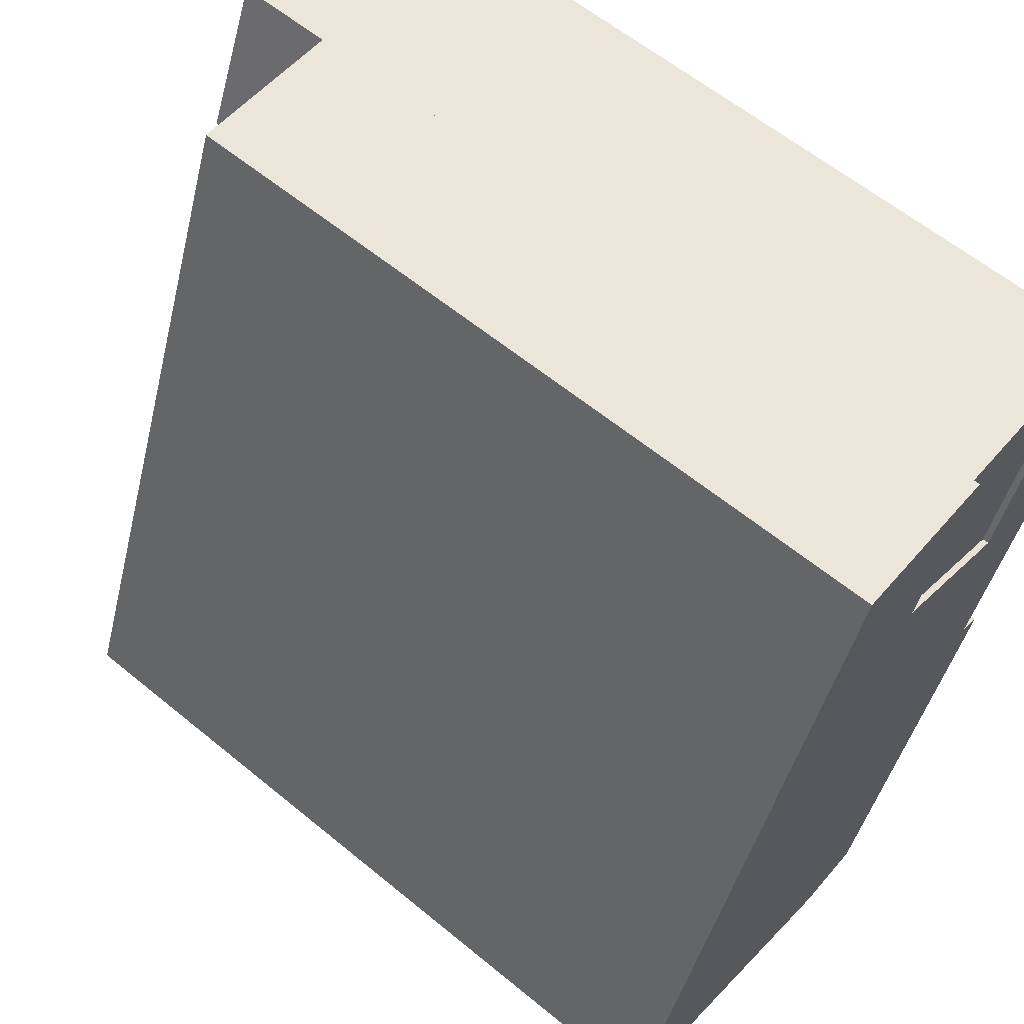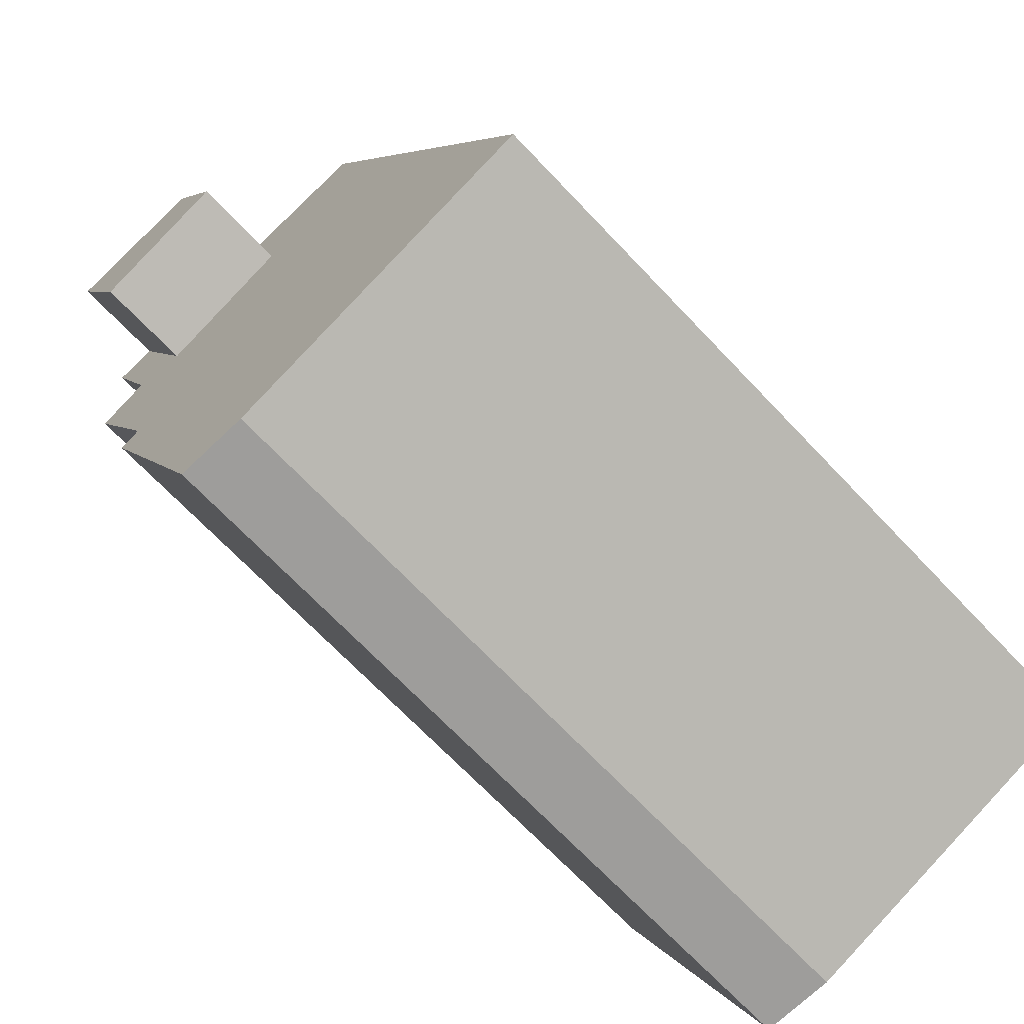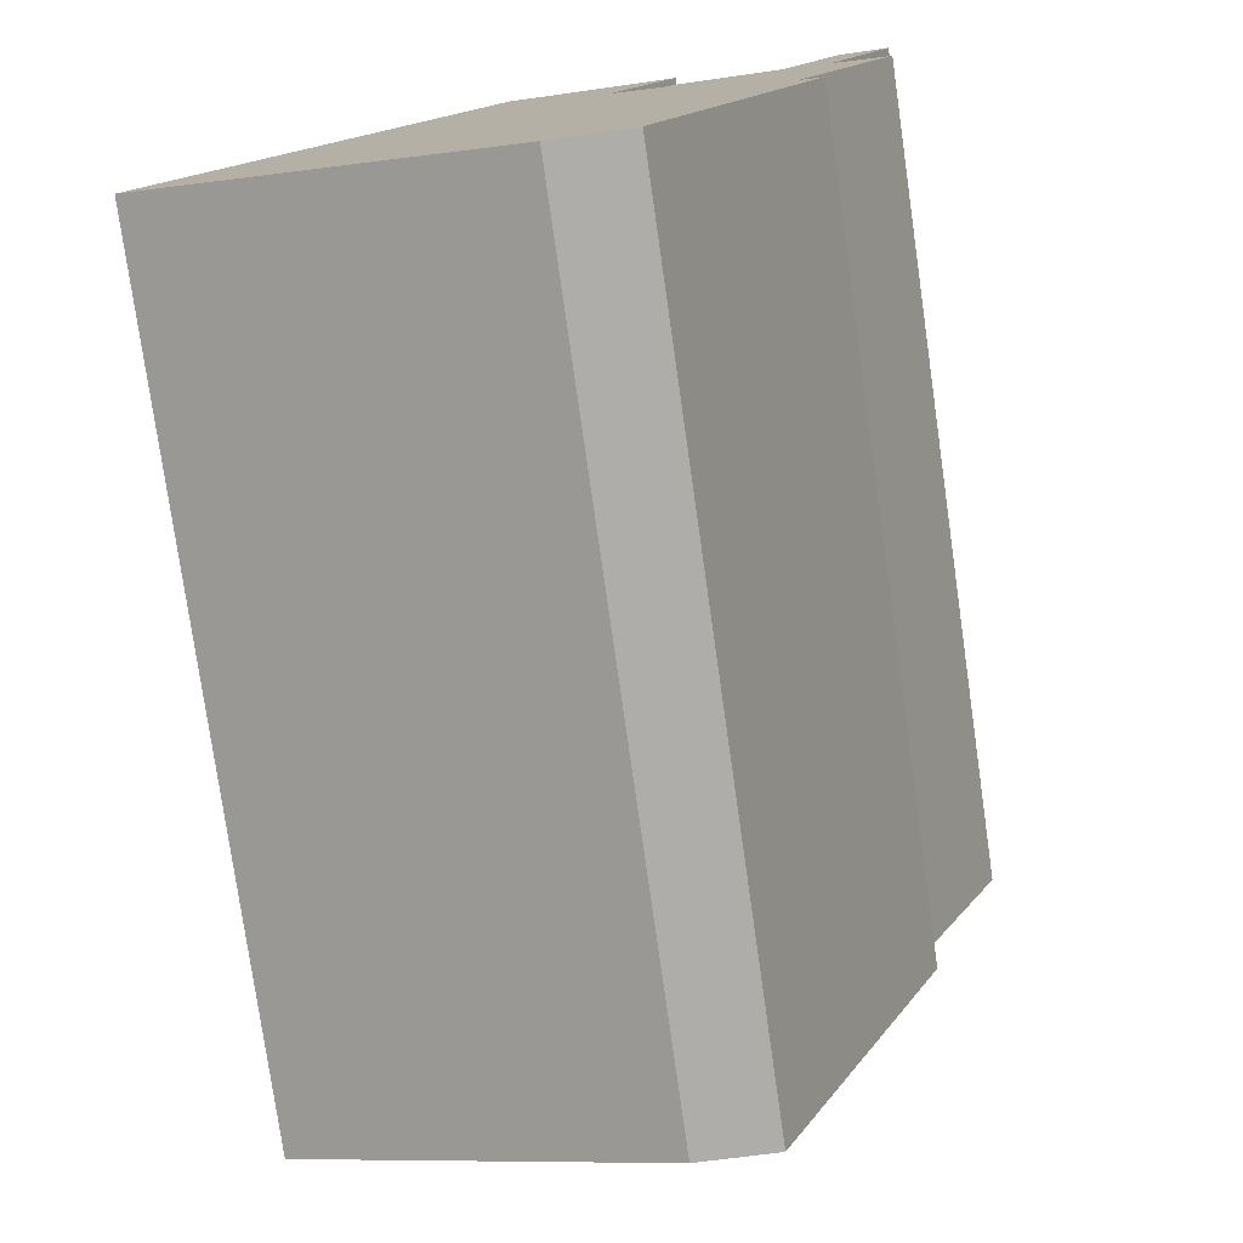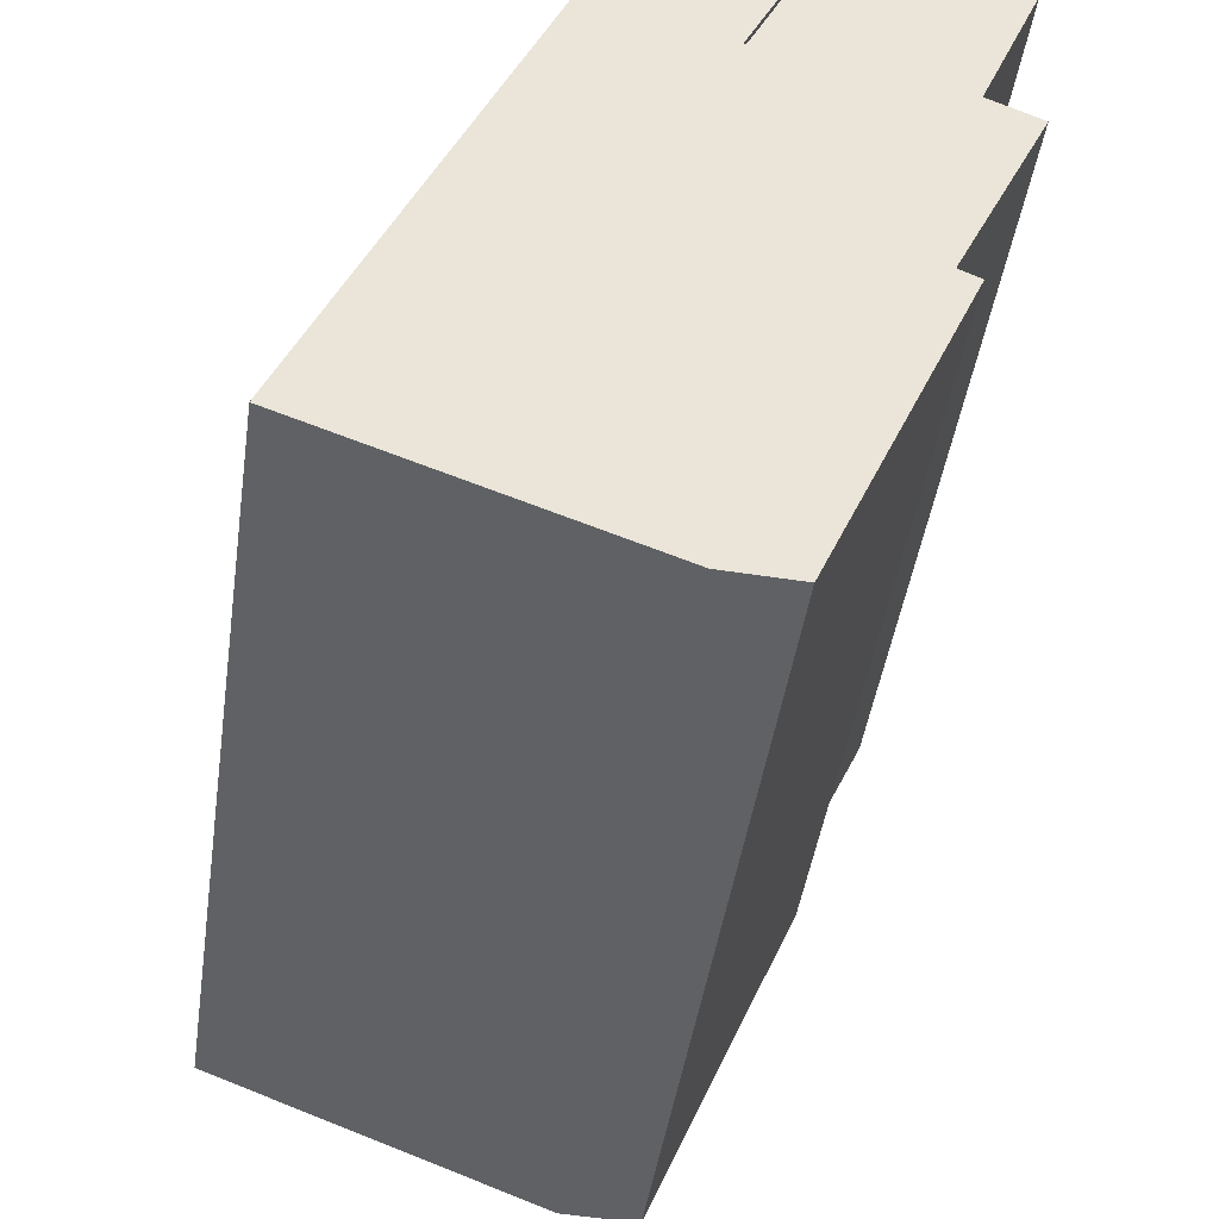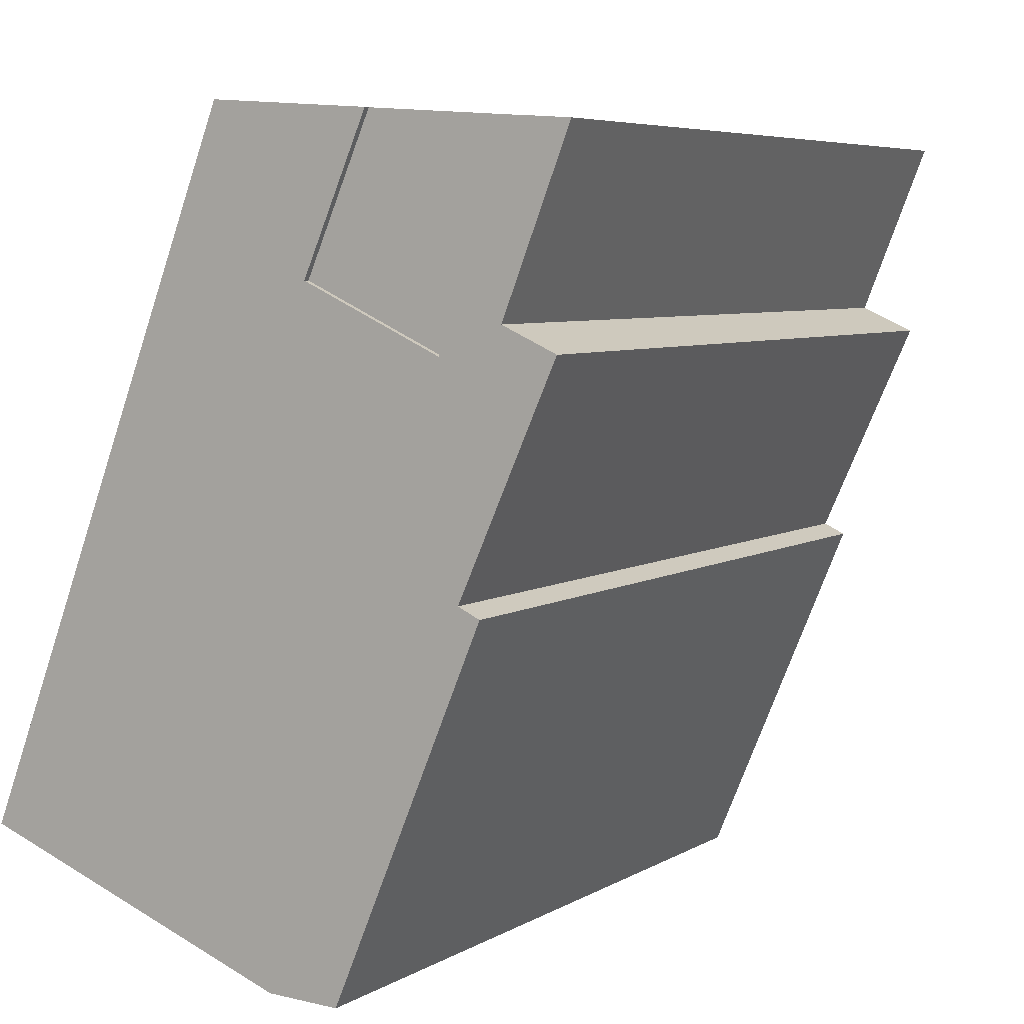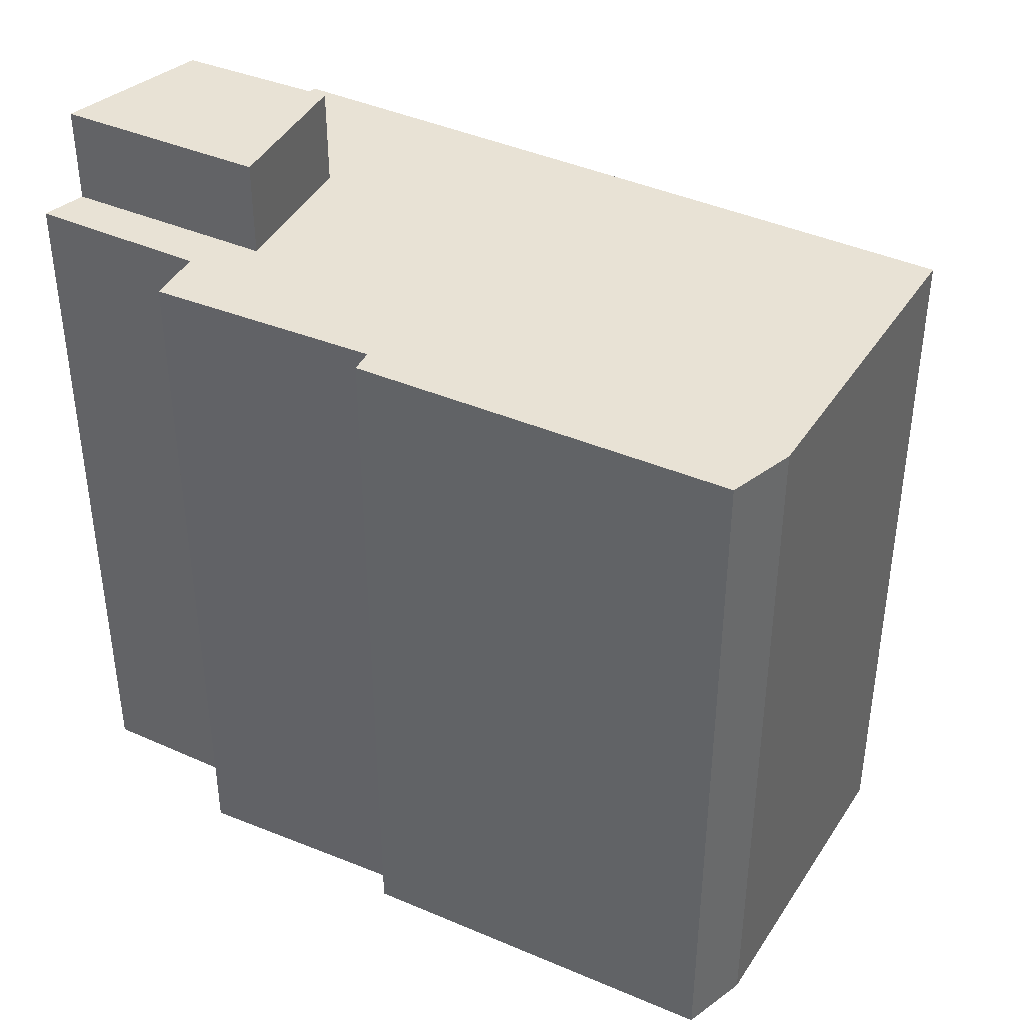
<metadata>
{"format":"obj","ext":"obj","renderer":"f3d","projection":"perspective","resolution":1024,"background":"white","views":[{"elev":60.8,"azim":-50.0,"up":"+Z"},{"elev":-69.0,"azim":-136.6,"up":"+Z"},{"elev":-77.8,"azim":8.1,"up":"+Z"},{"elev":-45.8,"azim":-8.4,"up":"+Z"},{"elev":5.9,"azim":31.0,"up":"+Z"},{"elev":40.6,"azim":140.3,"up":"+Y"}]}
</metadata>
<code>
v  15.62 26.82 14.3
v  13.32 26.82 20.84
v  18.17 26.82 20.5
v  11.32 26.82 16.27
v  17.54 23.73 15.17
v  18.17 23.73 20.5
v  19.6 23.73 20.39
v  15.62 23.73 14.3
v  19.19 23.73 14.43
v  17.68 23.73 11.06
v  11.32 23.73 16.27
v  8.339 23.73 21.2
v  13.32 23.73 20.84
v  0.0005064 23.73 -0.0007499
v  16.2 23.73 7.752
v  16.87 23.73 7.437
v  12.17 23.73 -3.754
v  9.933 23.73 -3.673
v  18.17 -1.255e-15 20.5
v  17.54 -9.292e-16 15.18
v  19.6 -1.249e-15 20.4
v  15.62 -8.76e-16 14.31
v  16.2 -4.747e-16 7.752
v  8.338 -1.298e-15 21.2
v  11.32 -9.962e-16 16.27
v  13.32 -1.276e-15 20.84
v  12.17 2.298e-16 -3.753
v  16.87 -4.554e-16 7.437
v  9.932 2.248e-16 -3.672
v  0 0 0
v  17.68 -6.771e-16 11.06
v  19.19 -8.836e-16 14.43
v  18.17 0.19 20.5
v  11.32 0.19 16.27
v  15.62 0.19 14.31
v  13.32 0.19 20.84
g defaultobject
f 1 2 3
f 2 1 4
f 5 6 7
f 6 5 8
f 8 5 9
f 8 9 10
f 11 12 13
f 12 11 14
f 14 11 8
f 14 8 10
f 14 10 15
f 14 15 16
f 14 16 17
f 14 17 18
f 19 20 21
f 20 19 22
f 20 22 23
f 24 25 26
f 23 27 28
f 27 23 22
f 27 22 25
f 27 25 29
f 29 25 30
f 30 25 24
f 20 31 32
f 31 20 23
f 33 34 35
f 34 33 36
f 35 3 33
f 3 35 1
f 4 35 34
f 35 4 1
f 2 34 36
f 34 2 4
f 33 2 36
f 2 33 3
f 21 6 19
f 6 21 7
f 20 7 21
f 7 20 5
f 32 5 20
f 5 32 9
f 31 9 32
f 9 31 10
f 23 10 31
f 10 23 15
f 28 15 23
f 15 28 16
f 27 16 28
f 16 27 17
f 18 27 29
f 27 18 17
f 14 29 30
f 29 14 18
f 12 30 24
f 30 12 14
f 26 12 24
f 12 26 13
f 25 13 26
f 13 25 11
f 22 11 25
f 11 22 8
f 6 22 19
f 22 6 8

</code>
